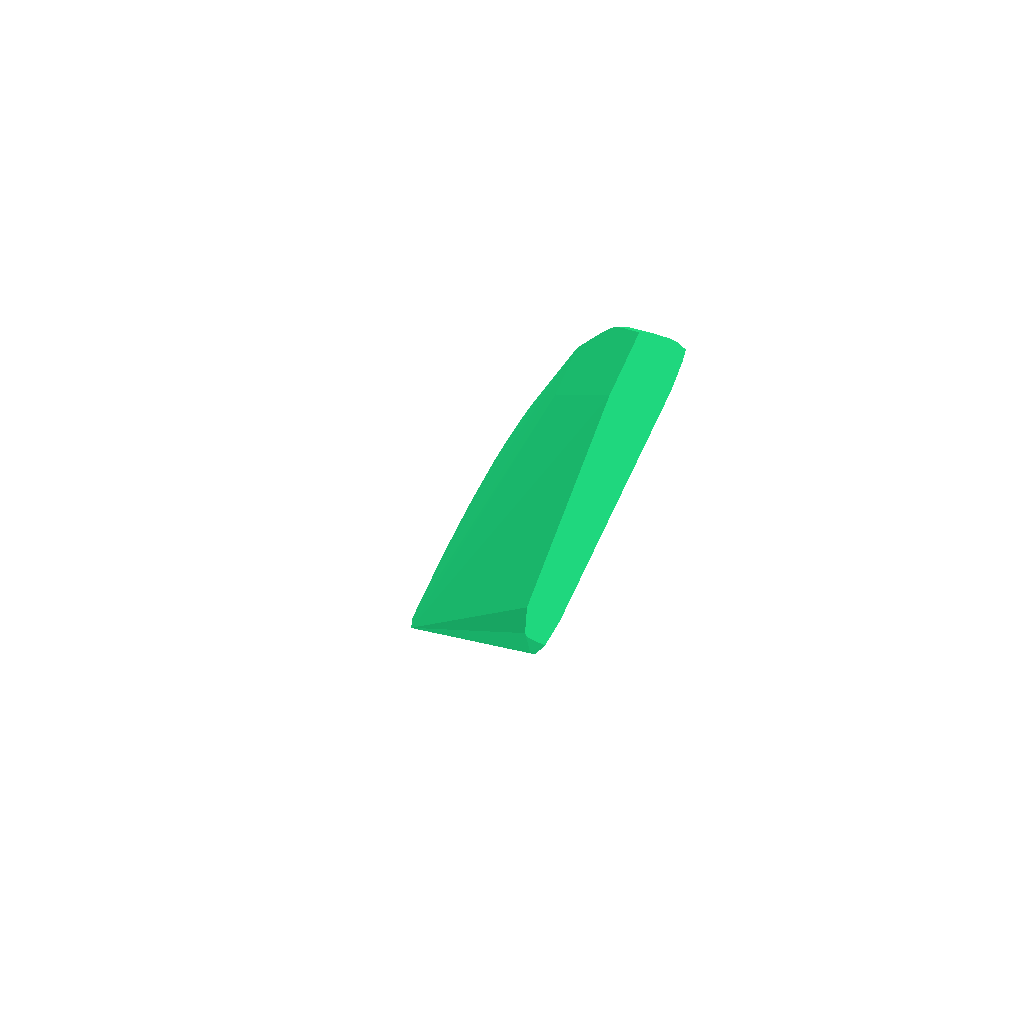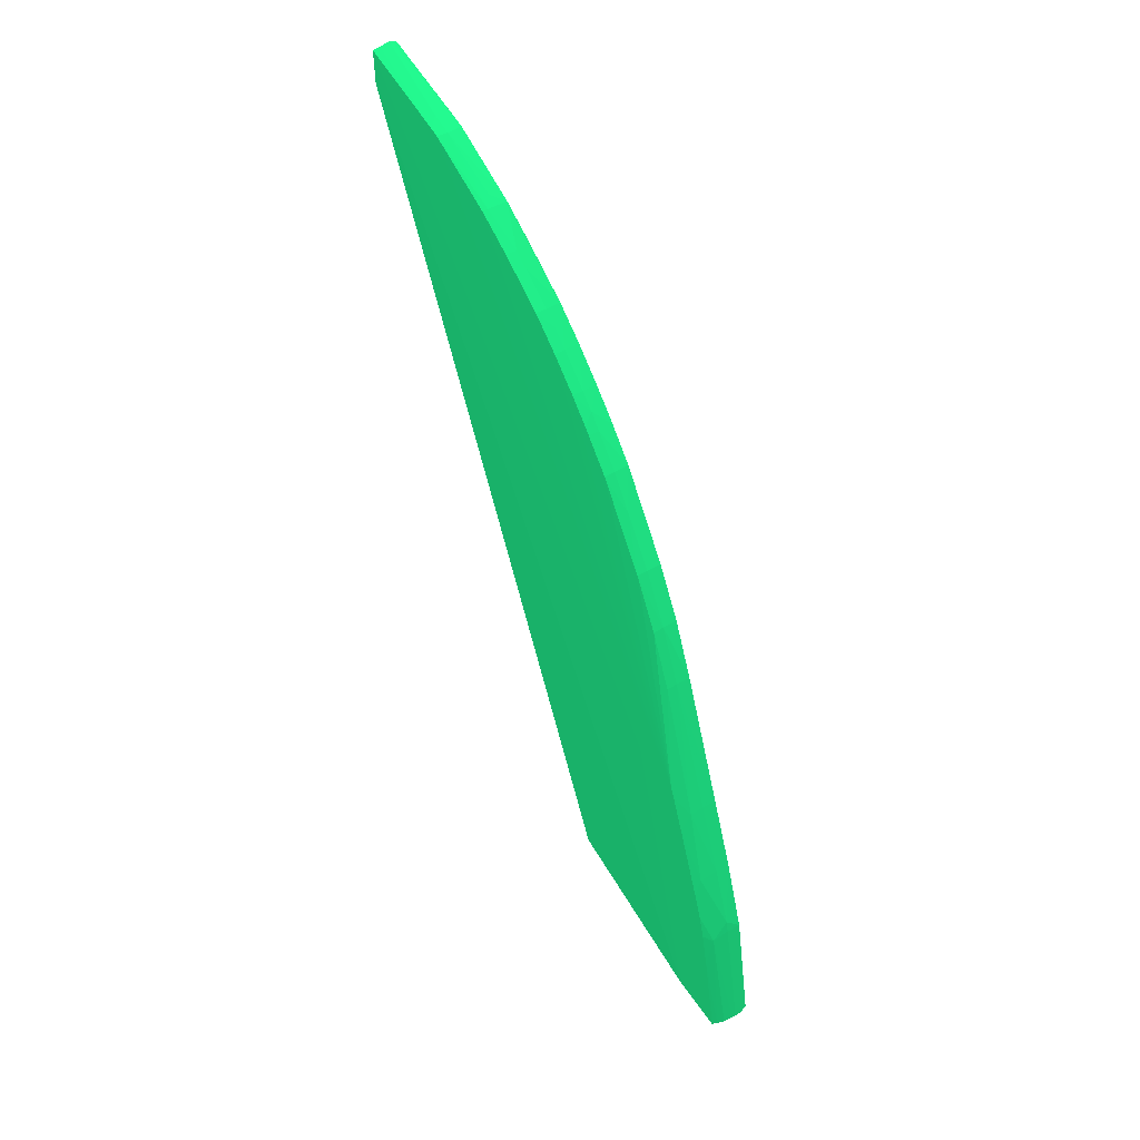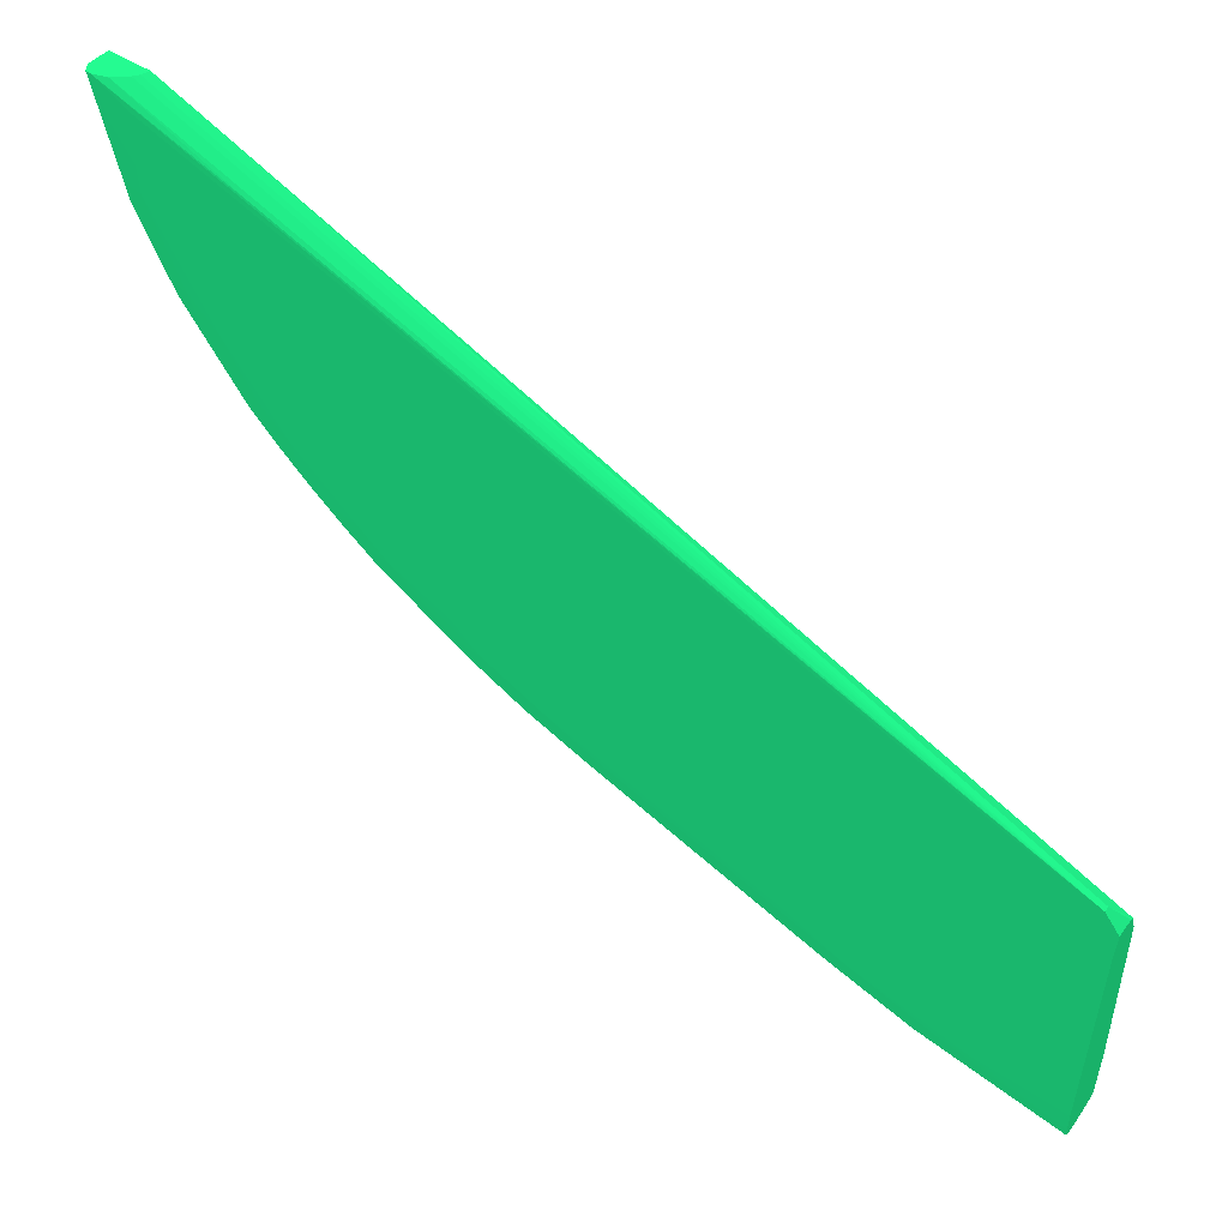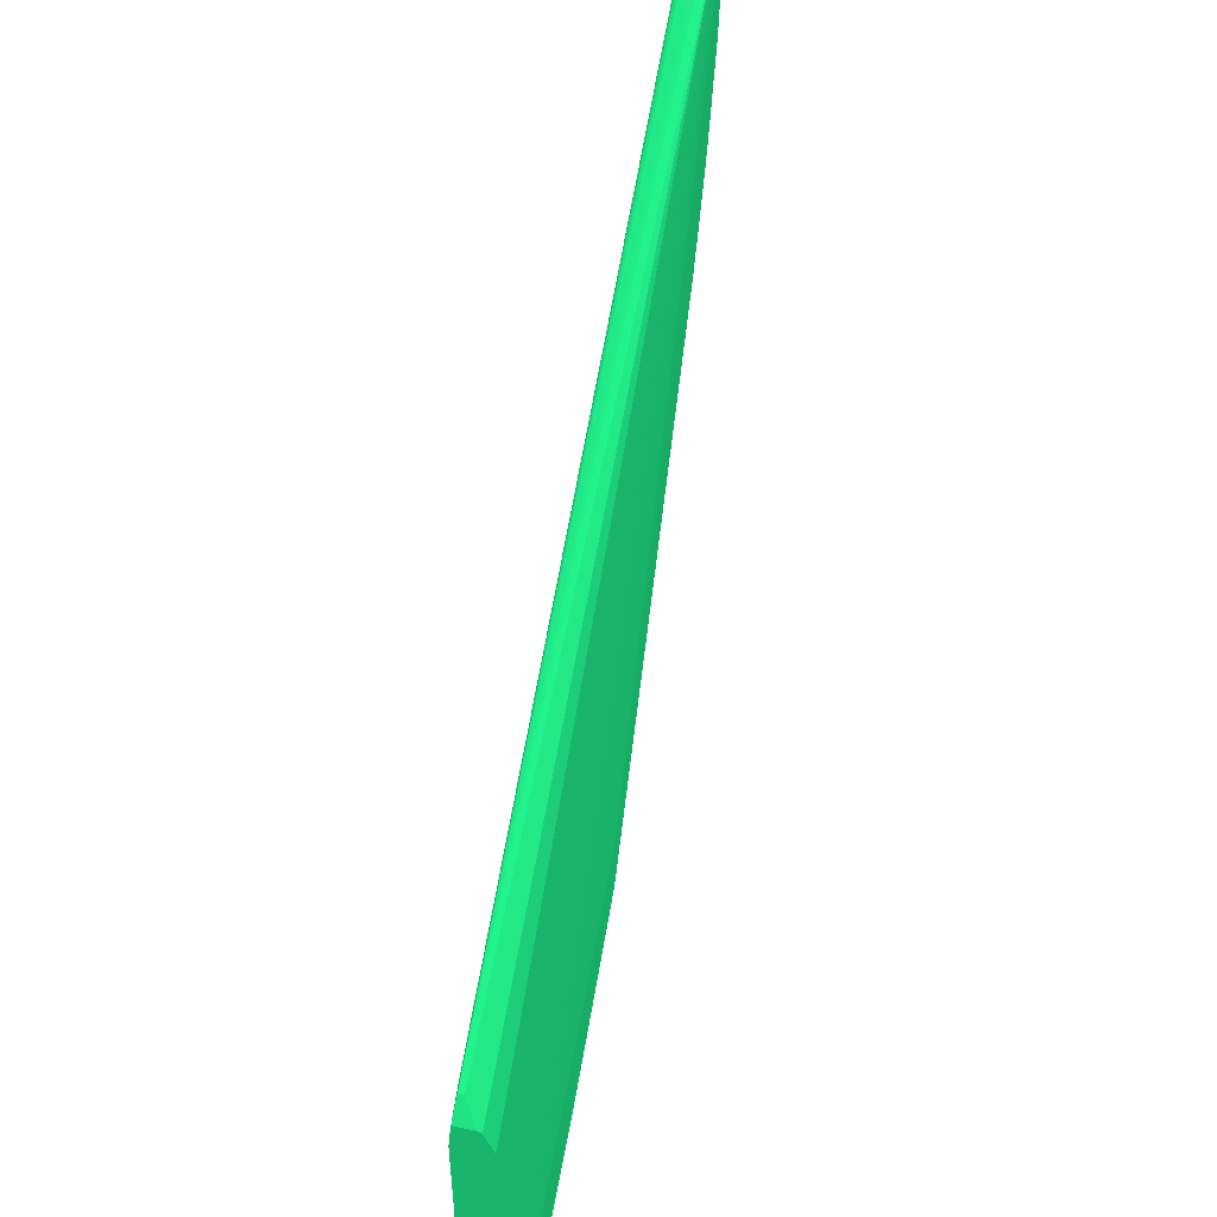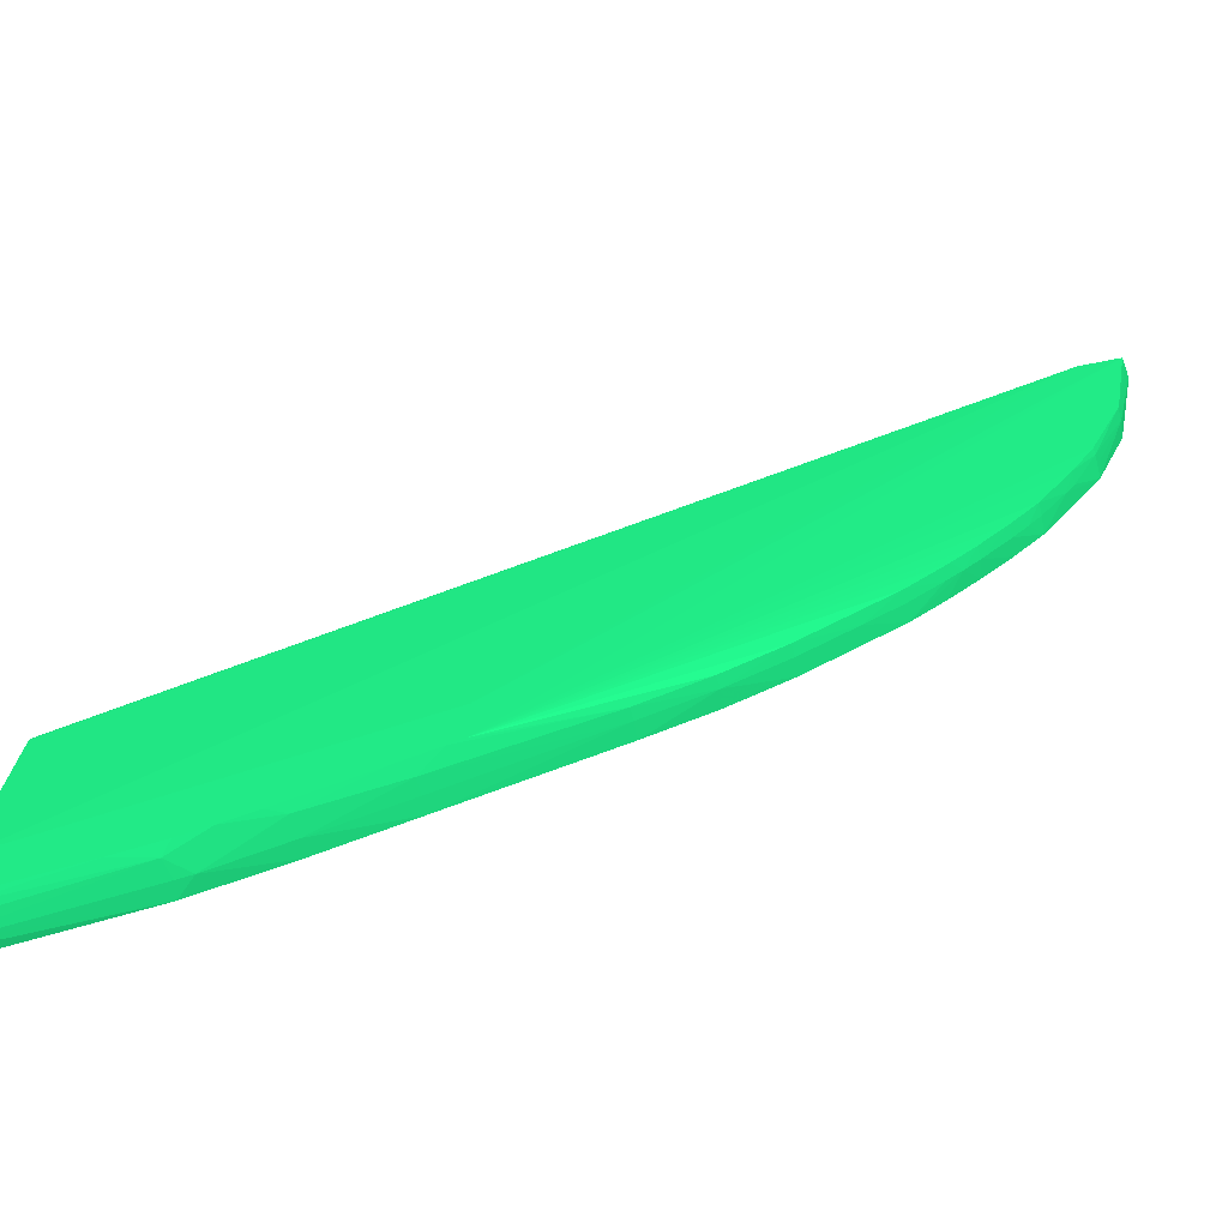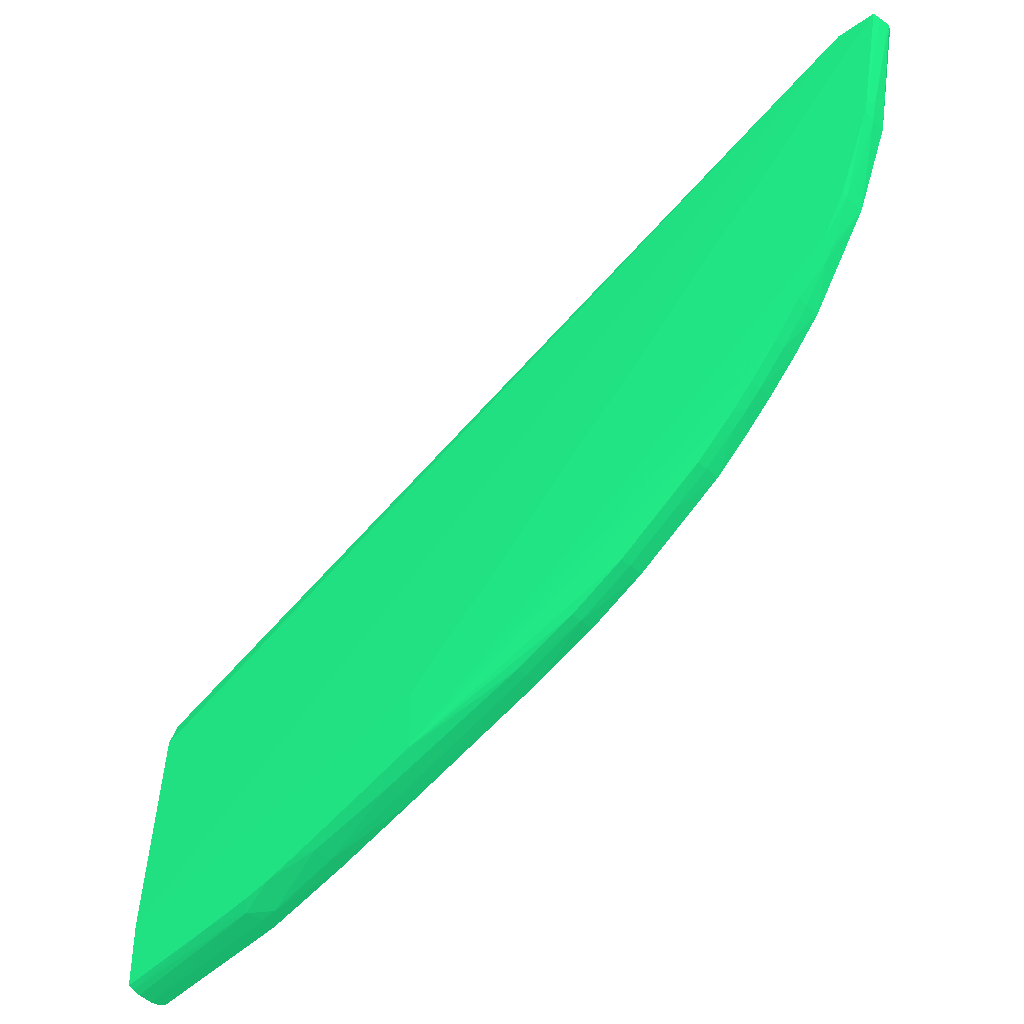
<metadata>
{"format":"obj","ext":"obj","renderer":"f3d","projection":"perspective","resolution":1024,"background":"white","views":[{"elev":-72.0,"azim":156.1,"up":"+Y"},{"elev":51.1,"azim":147.1,"up":"+Y"},{"elev":52.4,"azim":-55.9,"up":"+Z"},{"elev":49.5,"azim":11.0,"up":"+Z"},{"elev":-66.8,"azim":101.4,"up":"+Z"},{"elev":-39.9,"azim":131.8,"up":"+Z"}]}
</metadata>
<code>
v 0.01568 -0.02483 -0.1184 0.07451 0.5176 0.3059
v 0.01568 -0.02483 -0.1227 0.07451 0.5176 0.3059
v 0.01568 -0.0006405 -0.1155 0.07451 0.5176 0.3059
v 0.01568 -0.01238 -0.12 0.07451 0.5176 0.3059
v 0.01568 -0.01019 -0.1192 0.07451 0.5176 0.3059
v 0.01568 -0.004477 -0.117 0.07451 0.5176 0.3059
v 0.01568 -0.001633 -0.1159 0.07451 0.5176 0.3059
v 0.0145 0.007031 -0.1128 0.07451 0.5176 0.3059
v 0.01478 -0.003252 -0.1168 0.07451 0.5176 0.3059
v 0.01509 -0.009049 -0.119 0.07451 0.5176 0.3059
v 0.01499 -0.01501 -0.121 0.07451 0.5176 0.3059
v 0.01375 -0.0137 -0.1208 0.07451 0.5176 0.3059
v 0.01375 -0.008865 -0.119 0.07451 0.5176 0.3059
v 0.01375 -0.003188 -0.1169 0.07451 0.5176 0.3059
v 0.01375 0.007098 -0.1129 0.07451 0.5176 0.3059
v 0.01271 -0.003177 -0.1169 0.07451 0.5176 0.3059
v 0.01265 -0.008997 -0.119 0.07451 0.5176 0.3059
v 0.01266 -0.01488 -0.121 0.07451 0.5176 0.3059
v 0.01257 -0.01036 -0.1191 0.07451 0.5176 0.3059
v 0.01263 0.001245 -0.115 0.07451 0.5176 0.3059
v 0.01268 0.007053 -0.1128 0.07451 0.5176 0.3059
v 0.0126 0.005862 -0.113 0.07451 0.5176 0.3059
v 0.0124 0.005862 -0.1118 0.07451 0.5176 0.3059
v 0.01238 -0.01036 -0.1179 0.07451 0.5176 0.3059
v 0.01239 -0.01643 -0.1199 0.07451 0.5176 0.3059
v 0.01258 -0.01643 -0.1211 0.07451 0.5176 0.3059
v 0.01263 -0.02483 -0.1228 0.07451 0.5176 0.3059
v 0.01326 -0.02483 -0.123 0.07451 0.5176 0.3059
v 0.01375 -0.02483 -0.1231 0.07451 0.5176 0.3059
v 0.01375 -0.01471 -0.121 0.07451 0.5176 0.3059
v 0.01406 -0.02483 -0.1231 0.07451 0.5176 0.3059
v 0.01477 -0.02483 -0.123 0.07451 0.5176 0.3059
v 0.01531 -0.02483 -0.1228 0.07451 0.5176 0.3059
v 0.01568 -0.01751 -0.1212 0.07451 0.5176 0.3059
v 0.01568 -0.01439 -0.1205 0.07451 0.5176 0.3059
v 0.01464 -0.02483 -0.1037 0.07451 0.5176 0.3059
v 0.01235 -0.02483 -0.1202 0.07451 0.5176 0.3059
v 0.0125 -0.02483 -0.122 0.07451 0.5176 0.3059
v 0.01235 -0.01846 -0.1199 0.07451 0.5176 0.3059
v 0.01235 -0.02483 -0.1037 0.07451 0.5176 0.3059
v 0.01235 -0.01238 -0.1179 0.07451 0.5176 0.3059
v 0.01235 -0.006302 -0.1158 0.07451 0.5176 0.3059
v 0.01236 0.009917 -0.1097 0.07451 0.5176 0.3059
v 0.01235 0.003835 -0.1118 0.07451 0.5176 0.3059
v 0.01235 -0.0006405 -0.1122 0.07451 0.5176 0.3059
v 0.01235 0.03018 -0.09151 0.07451 0.5176 0.3059
v 0.01235 0.016 -0.1057 0.07451 0.5176 0.3059
v 0.01238 0.01397 -0.1077 0.07451 0.5176 0.3059
v 0.01251 0.01195 -0.1098 0.07451 0.5176 0.3059
v 0.01262 0.01128 -0.1109 0.07451 0.5176 0.3059
v 0.01253 0.01592 -0.1077 0.07451 0.5176 0.3059
v 0.01239 0.02005 -0.1037 0.07451 0.5176 0.3059
v 0.01236 0.02207 -0.1016 0.07451 0.5176 0.3059
v 0.01252 0.02404 -0.1016 0.07451 0.5176 0.3059
v 0.01235 0.0241 -0.09961 0.07451 0.5176 0.3059
v 0.01236 0.02612 -0.09758 0.07451 0.5176 0.3059
v 0.01252 0.02607 -0.09954 0.07451 0.5176 0.3059
v 0.0124 0.02815 -0.09556 0.07451 0.5176 0.3059
v 0.0125 0.03025 -0.09361 0.07451 0.5176 0.3059
v 0.01256 0.02807 -0.09745 0.07451 0.5176 0.3059
v 0.01261 0.03141 -0.09298 0.07451 0.5176 0.3059
v 0.01244 0.03221 -0.08948 0.07451 0.5176 0.3059
v 0.01235 0.03221 -0.08745 0.07451 0.5176 0.3059
v 0.01237 0.03423 -0.0834 0.07451 0.5176 0.3059
v 0.01235 0.03423 -0.08137 0.07451 0.5176 0.3059
v 0.01235 0.03018 -0.08137 0.07451 0.5176 0.3059
v 0.01237 0.03423 -0.07935 0.07451 0.5176 0.3059
v 0.01235 -0.01643 -0.09961 0.07451 0.5176 0.3059
v 0.01239 -0.02251 -0.1016 0.07451 0.5176 0.3059
v 0.01257 0.03423 -0.07795 0.07451 0.5176 0.3059
v 0.01259 -0.02251 -0.1004 0.07451 0.5176 0.3059
v 0.01262 -0.01801 -0.09843 0.07451 0.5176 0.3059
v 0.01267 0.03658 -0.07669 0.07451 0.5176 0.3059
v 0.01266 -0.02377 -0.1005 0.07451 0.5176 0.3059
v 0.01254 -0.02483 -0.1017 0.07451 0.5176 0.3059
v 0.01251 -0.02483 -0.102 0.07451 0.5176 0.3059
v 0.01404 -0.02483 -0.102 0.07451 0.5176 0.3059
v 0.01378 -0.02483 -0.1018 0.07451 0.5176 0.3059
v 0.01302 -0.02377 -0.1005 0.07451 0.5176 0.3059
v 0.0145 0.03427 -0.07669 0.07451 0.5176 0.3059
v 0.01399 0.03448 -0.07669 0.07451 0.5176 0.3059
v 0.01365 0.0348 -0.07669 0.07451 0.5176 0.3059
v 0.01296 0.03571 -0.07669 0.07451 0.5176 0.3059
v 0.01272 0.02708 -0.08034 0.07451 0.5176 0.3059
v 0.01324 0.03716 -0.07669 0.07451 0.5176 0.3059
v 0.0127 0.03695 -0.07669 0.07451 0.5176 0.3059
v 0.01267 0.03666 -0.07669 0.07451 0.5176 0.3059
v 0.01254 0.03576 -0.07935 0.07451 0.5176 0.3059
v 0.01254 0.03561 -0.08137 0.07451 0.5176 0.3059
v 0.01257 0.0355 -0.0834 0.07451 0.5176 0.3059
v 0.01254 0.03372 -0.08745 0.07451 0.5176 0.3059
v 0.01264 0.03537 -0.08482 0.07451 0.5176 0.3059
v 0.0131 0.03716 -0.07669 0.07451 0.5176 0.3059
v 0.01375 0.0358 -0.0834 0.07451 0.5176 0.3059
v 0.01397 0.03705 -0.07669 0.07451 0.5176 0.3059
v 0.0145 0.03554 -0.08417 0.07451 0.5176 0.3059
v 0.01375 0.03543 -0.08495 0.07451 0.5176 0.3059
v 0.0145 0.03538 -0.08481 0.07451 0.5176 0.3059
v 0.0145 0.03696 -0.07669 0.07451 0.5176 0.3059
v 0.01568 -0.0006405 -0.1116 0.07451 0.5176 0.3059
v 0.0145 0.0331 -0.09029 0.07451 0.5176 0.3059
v 0.01412 0.03315 -0.09039 0.07451 0.5176 0.3059
v 0.01357 0.03352 -0.08962 0.07451 0.5176 0.3059
v 0.01274 0.03322 -0.0905 0.07451 0.5176 0.3059
v 0.01375 0.03156 -0.0932 0.07451 0.5176 0.3059
v 0.0145 0.03151 -0.09309 0.07451 0.5176 0.3059
v 0.0145 0.03289 -0.09066 0.07451 0.5176 0.3059
v 0.0145 0.02922 -0.09664 0.07451 0.5176 0.3059
v 0.01375 0.03091 -0.09421 0.07451 0.5176 0.3059
v 0.01268 0.02924 -0.09668 0.07451 0.5176 0.3059
v 0.01375 0.02925 -0.09669 0.07451 0.5176 0.3059
v 0.01375 0.02843 -0.0977 0.07451 0.5176 0.3059
v 0.01375 0.02742 -0.09891 0.07451 0.5176 0.3059
v 0.0145 0.02737 -0.09885 0.07451 0.5176 0.3059
v 0.0145 0.02541 -0.1009 0.07451 0.5176 0.3059
v 0.01375 0.02547 -0.101 0.07451 0.5176 0.3059
v 0.01263 0.02733 -0.09882 0.07451 0.5176 0.3059
v 0.01261 0.02535 -0.1009 0.07451 0.5176 0.3059
v 0.01375 0.02445 -0.102 0.07451 0.5176 0.3059
v 0.01262 0.02333 -0.1028 0.07451 0.5176 0.3059
v 0.01254 0.02196 -0.1036 0.07451 0.5176 0.3059
v 0.01258 0.02005 -0.1052 0.07451 0.5176 0.3059
v 0.01266 0.0212 -0.1048 0.07451 0.5176 0.3059
v 0.01375 0.02343 -0.1029 0.07451 0.5176 0.3059
v 0.01375 0.02124 -0.1048 0.07451 0.5176 0.3059
v 0.0145 0.02118 -0.1048 0.07451 0.5176 0.3059
v 0.0145 0.02336 -0.1029 0.07451 0.5176 0.3059
v 0.0145 0.02383 -0.1025 0.07451 0.5176 0.3059
v 0.0145 0.01519 -0.1089 0.07451 0.5176 0.3059
v 0.01375 0.0188 -0.1065 0.07451 0.5176 0.3059
v 0.01265 0.01519 -0.1088 0.07451 0.5176 0.3059
v 0.01375 0.01526 -0.1089 0.07451 0.5176 0.3059
v 0.01375 0.01143 -0.111 0.07451 0.5176 0.3059
v 0.01255 0.009917 -0.1111 0.07451 0.5176 0.3059
v 0.0145 0.01133 -0.111 0.07451 0.5176 0.3059
v 0.01264 0.03338 -0.08948 0.07451 0.5176 0.3059
f 2 3 1
f 4 3 2
f 5 3 4
f 6 3 5
f 7 3 6
f 7 8 3
f 7 9 8
f 7 6 9
f 6 10 9
f 6 5 10
f 10 5 4
f 10 4 11
f 10 11 12
f 13 10 12
f 13 9 10
f 14 9 13
f 14 15 9
f 14 16 15
f 14 13 16
f 13 17 16
f 13 12 17
f 18 17 12
f 19 17 18
f 20 17 19
f 20 21 17
f 20 22 21
f 20 19 22
f 19 23 22
f 19 24 23
f 19 25 24
f 19 26 25
f 19 18 26
f 18 27 26
f 28 27 18
f 28 29 27
f 28 18 29
f 18 30 29
f 18 12 30
f 30 12 11
f 30 11 29
f 11 31 29
f 32 31 11
f 32 2 31
f 33 2 32
f 33 34 2
f 33 11 34
f 33 32 11
f 35 34 11
f 35 4 34
f 35 11 4
f 34 4 2
f 31 2 29
f 2 1 29
f 36 29 1
f 37 29 36
f 27 29 37
f 38 27 37
f 38 26 27
f 38 25 26
f 38 39 25
f 38 37 39
f 39 37 40
f 39 40 41
f 39 41 24
f 25 39 24
f 42 24 41
f 42 43 24
f 42 44 43
f 42 41 44
f 44 41 45
f 44 45 46
f 47 44 46
f 47 43 44
f 48 43 47
f 48 49 43
f 48 50 49
f 48 51 50
f 48 52 51
f 48 47 52
f 53 52 47
f 53 54 52
f 53 55 54
f 53 47 55
f 47 46 55
f 56 55 46
f 56 57 55
f 56 58 57
f 56 46 58
f 59 58 46
f 59 60 58
f 59 61 60
f 59 62 61
f 59 46 62
f 63 62 46
f 63 64 62
f 63 65 64
f 63 46 65
f 46 45 65
f 41 65 45
f 41 40 65
f 66 65 40
f 66 67 65
f 66 68 67
f 66 40 68
f 68 40 69
f 68 69 67
f 69 70 67
f 71 70 69
f 72 70 71
f 72 73 70
f 72 74 73
f 72 71 74
f 71 75 74
f 71 69 75
f 76 75 69
f 76 40 75
f 76 69 40
f 40 37 75
f 75 37 36
f 77 75 36
f 78 75 77
f 78 79 75
f 78 77 79
f 79 77 80
f 79 80 74
f 79 74 75
f 81 74 80
f 81 82 74
f 81 80 82
f 82 80 73
f 83 82 73
f 83 74 82
f 84 74 83
f 84 73 74
f 84 83 73
f 73 80 85
f 86 73 85
f 87 73 86
f 87 67 73
f 87 65 67
f 88 65 87
f 88 89 65
f 88 86 89
f 88 87 86
f 90 89 86
f 90 64 89
f 90 91 64
f 90 92 91
f 90 86 92
f 93 92 86
f 93 94 92
f 93 85 94
f 93 86 85
f 95 94 85
f 96 94 95
f 96 97 94
f 96 98 97
f 96 3 98
f 96 99 3
f 96 95 99
f 95 85 99
f 99 85 80
f 99 80 100
f 99 100 3
f 100 1 3
f 100 80 1
f 80 36 1
f 77 36 80
f 101 98 3
f 102 98 101
f 102 97 98
f 102 103 97
f 102 104 103
f 102 105 104
f 102 106 105
f 107 106 102
f 107 3 106
f 107 101 3
f 107 102 101
f 108 106 3
f 109 106 108
f 109 105 106
f 109 104 105
f 109 110 104
f 111 110 109
f 112 110 111
f 112 113 110
f 112 114 113
f 112 108 114
f 112 111 108
f 111 109 108
f 114 108 3
f 114 3 115
f 114 115 116
f 114 116 113
f 117 113 116
f 117 110 113
f 117 60 110
f 117 57 60
f 117 118 57
f 117 116 118
f 119 118 116
f 120 118 119
f 120 54 118
f 121 54 120
f 121 52 54
f 121 51 52
f 121 122 51
f 121 123 122
f 121 120 123
f 120 119 123
f 124 123 119
f 124 125 123
f 124 126 125
f 127 126 124
f 127 3 126
f 127 128 3
f 127 124 128
f 124 119 128
f 119 115 128
f 119 116 115
f 128 115 3
f 126 3 129
f 130 126 129
f 130 125 126
f 130 123 125
f 130 131 123
f 130 132 131
f 130 129 132
f 133 132 129
f 133 131 132
f 50 131 133
f 50 51 131
f 122 131 51
f 122 123 131
f 50 133 21
f 50 21 22
f 50 22 134
f 50 134 43
f 50 43 49
f 23 43 134
f 23 24 43
f 23 134 22
f 15 21 133
f 15 16 21
f 17 21 16
f 15 133 8
f 15 8 9
f 133 135 8
f 133 129 135
f 135 129 3
f 8 135 3
f 54 57 118
f 54 55 57
f 60 57 58
f 61 110 60
f 61 104 110
f 61 136 104
f 61 62 136
f 91 136 62
f 91 92 136
f 136 92 104
f 97 104 92
f 97 103 104
f 97 92 94
f 91 62 64
f 64 65 89
f 70 73 67

</code>
